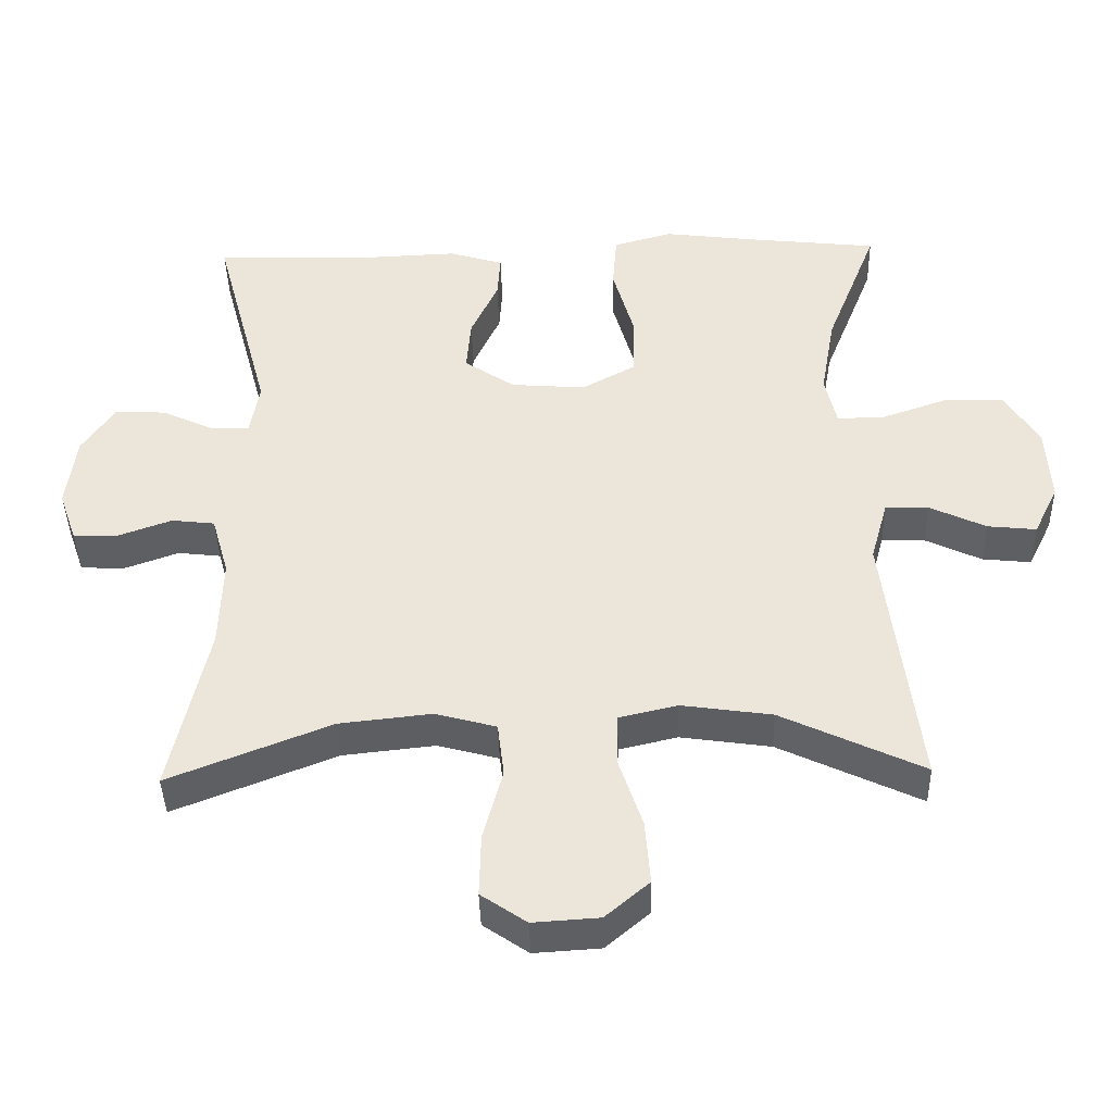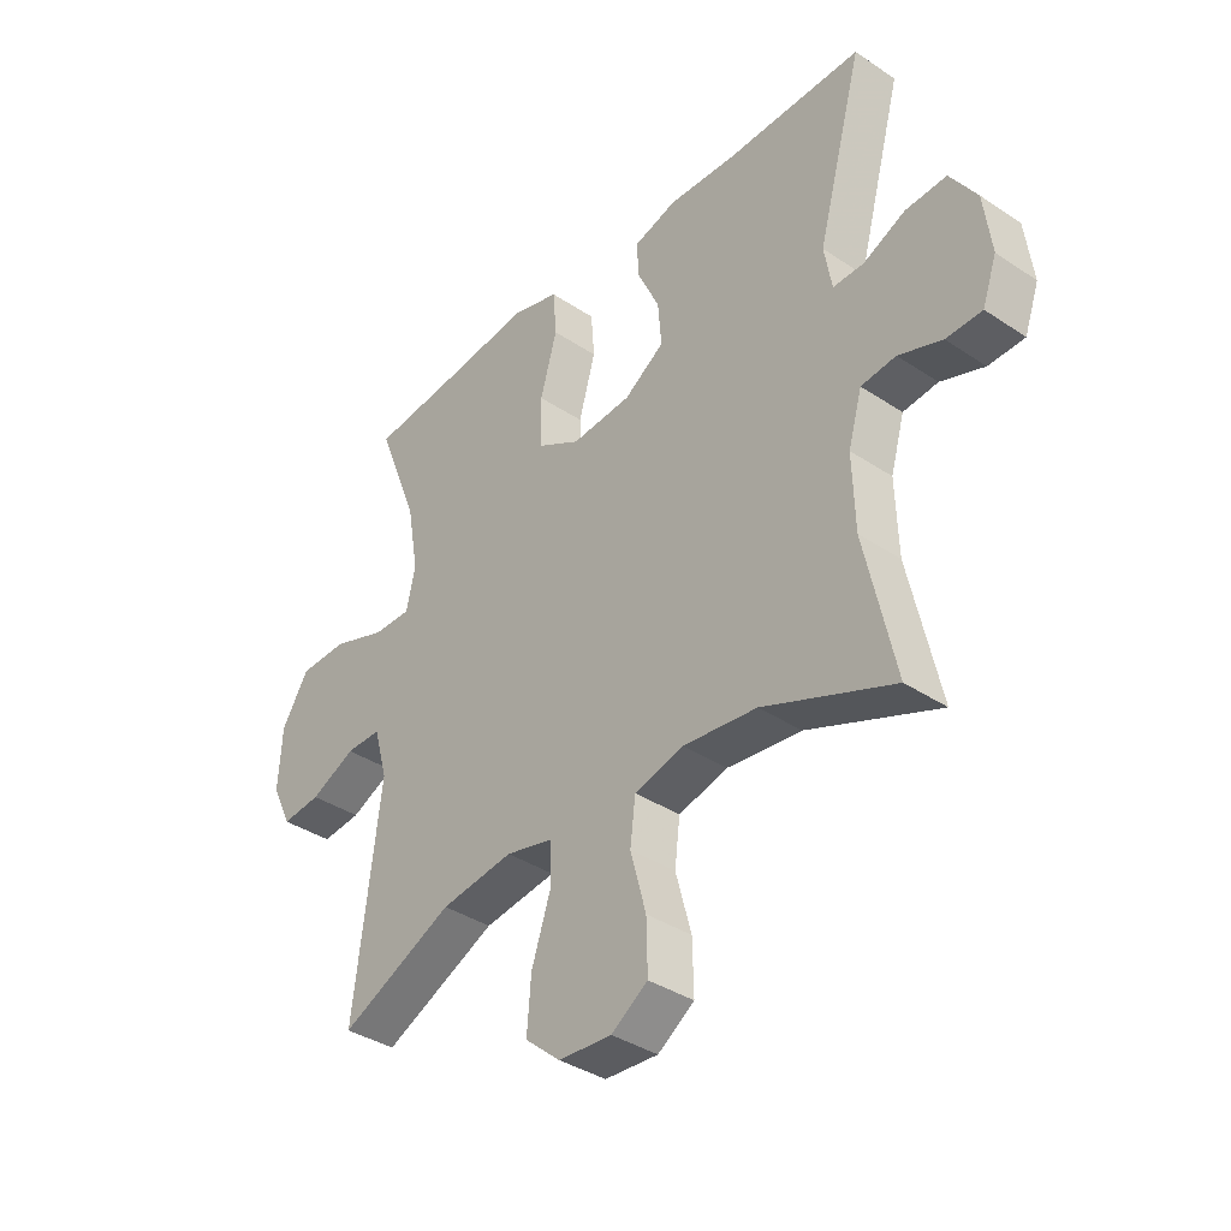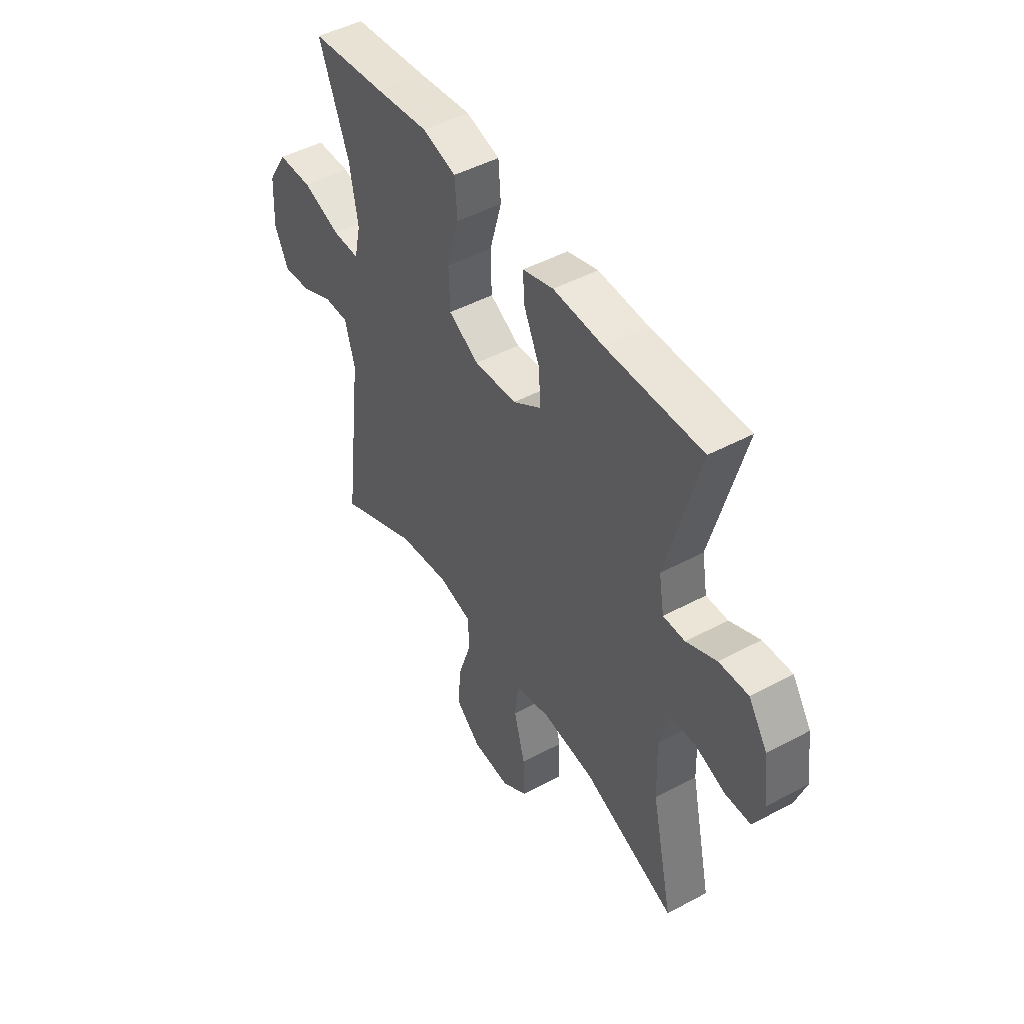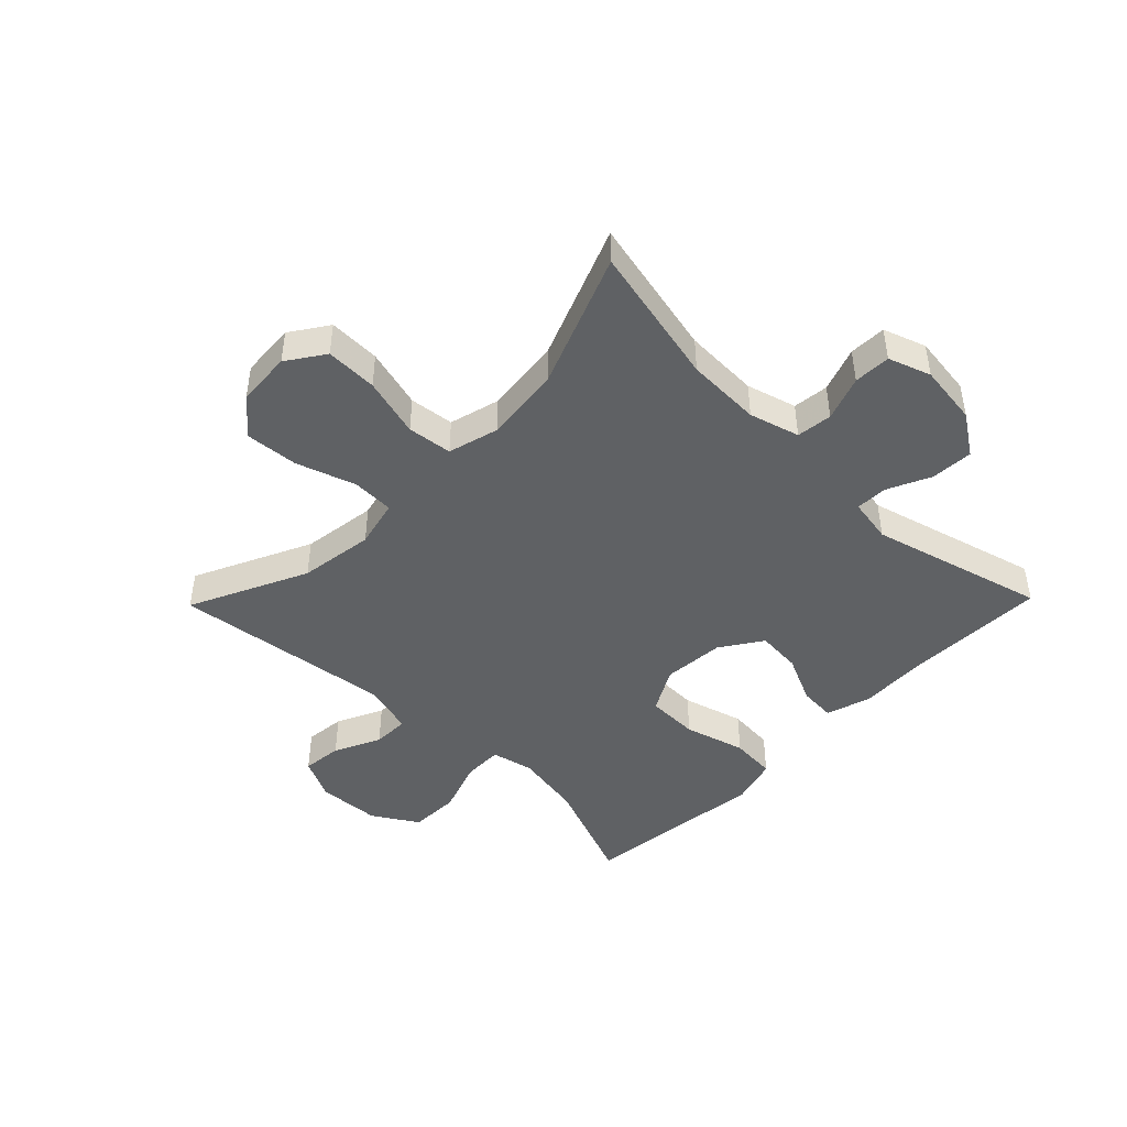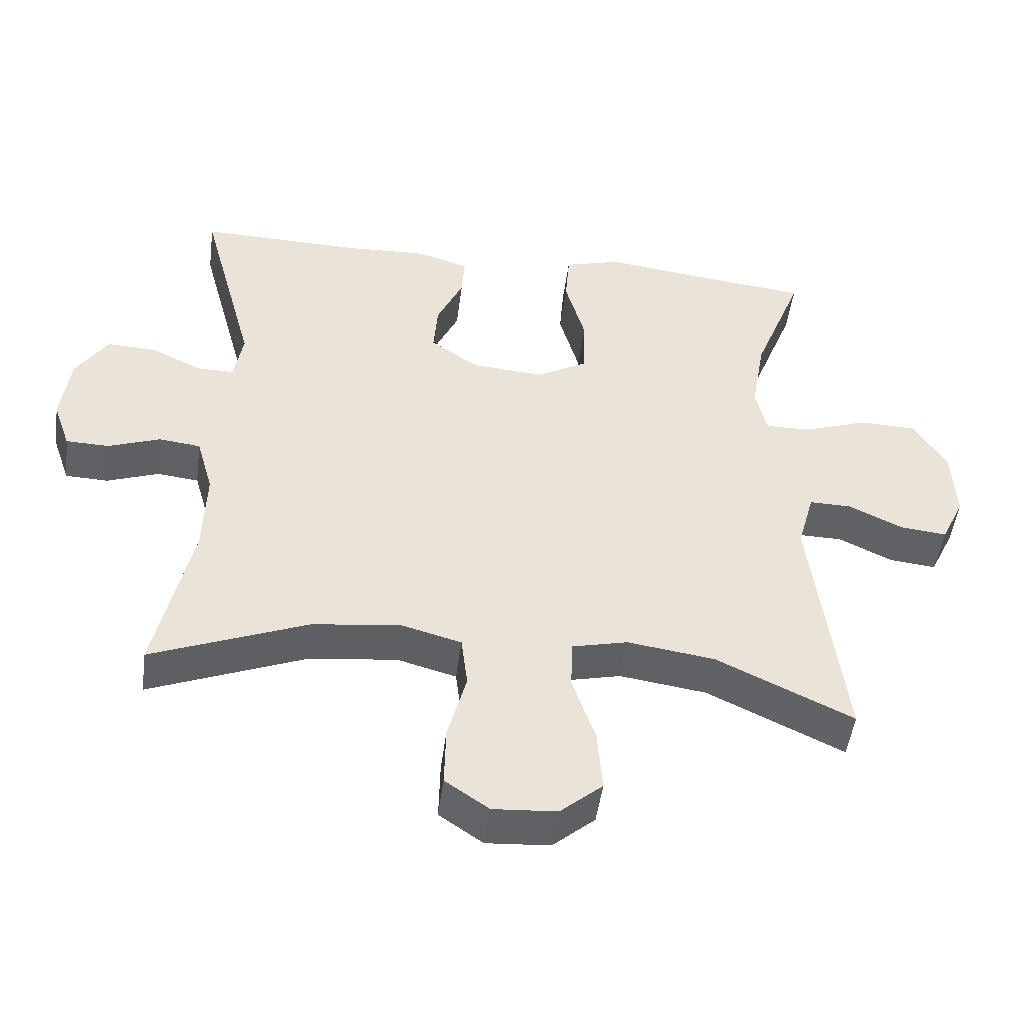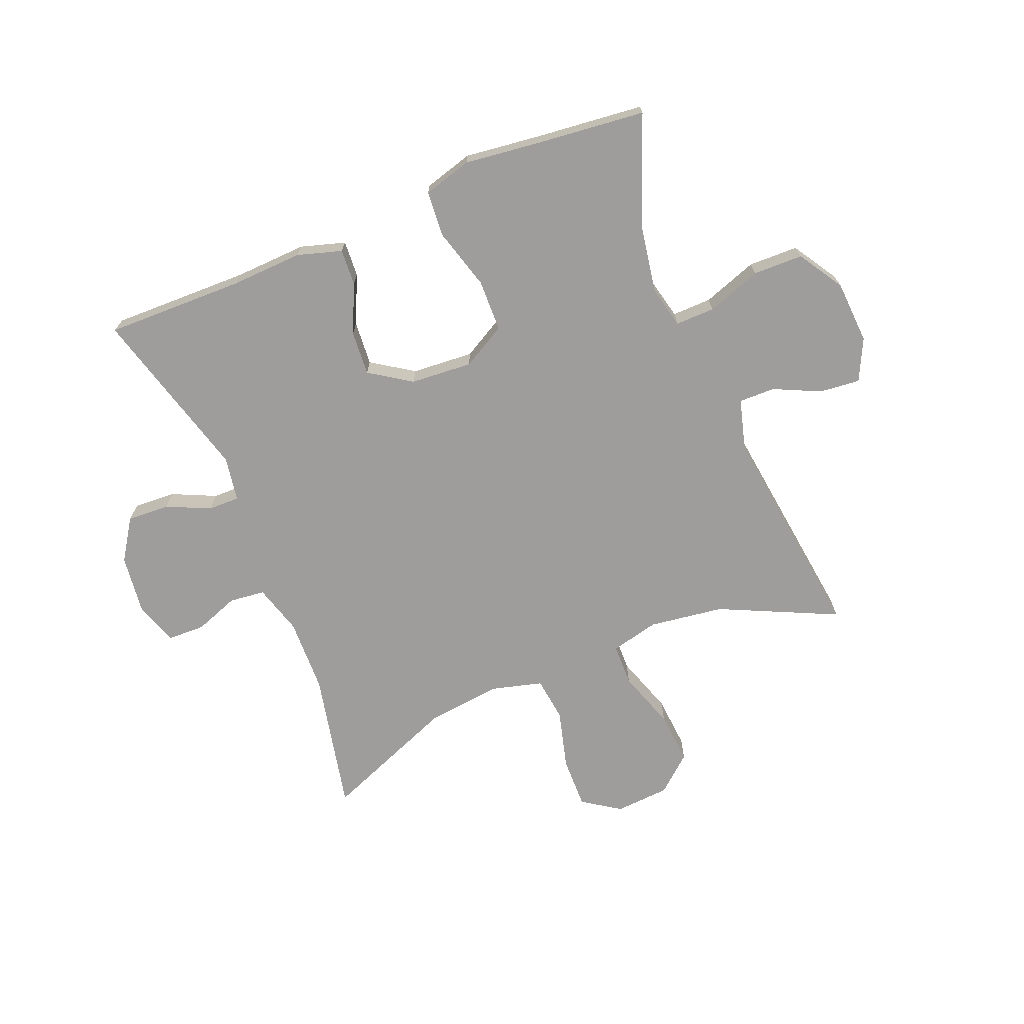
<metadata>
{"format":"obj","ext":"obj","renderer":"f3d","projection":"perspective","resolution":1024,"background":"white","views":[{"elev":-41.0,"azim":1.4,"up":"+Z"},{"elev":-37.3,"azim":-130.6,"up":"+Z"},{"elev":47.1,"azim":-121.3,"up":"+Z"},{"elev":-45.4,"azim":-134.3,"up":"+Y"},{"elev":-48.0,"azim":-7.4,"up":"+Z"},{"elev":-70.4,"azim":22.4,"up":"+Y"}]}
</metadata>
<code>
v 0.5 0.07 -0.5
v 0.303 0.07 -0.407
v 0.177 0.07 -0.389
v 0.096 0.07 -0.408
v 0.094 0.07 -0.479
v 0.127 0.07 -0.578
v 0.134 0.07 -0.667
v 0.073 0.07 -0.719
v -0.019 0.07 -0.725
v -0.082 0.07 -0.682
v -0.08 0.07 -0.595
v -0.053 0.07 -0.495
v -0.062 0.07 -0.42
v -0.147 0.07 -0.397
v -0.275 0.07 -0.411
v -0.5 0.07 -0.5
v -0.448 0.07 -0.263
v -0.444 0.07 -0.137
v -0.468 0.07 -0.053
v -0.528 0.07 -0.046
v -0.603 0.07 -0.073
v -0.665 0.07 -0.071
v -0.69 0.07 0
v -0.677 0.07 0.102
v -0.631 0.07 0.171
v -0.56 0.07 0.167
v -0.487 0.07 0.133
v -0.434 0.07 0.132
v -0.421 0.07 0.207
v -0.5 0.07 0.5
v -0.267 0.07 0.495
v -0.146 0.07 0.5
v -0.071 0.07 0.477
v -0.075 0.07 0.416
v -0.113 0.07 0.334
v -0.119 0.07 0.259
v -0.049 0.07 0.212
v 0.055 0.07 0.204
v 0.129 0.07 0.245
v 0.131 0.07 0.333
v 0.102 0.07 0.436
v 0.108 0.07 0.513
v 0.19 0.07 0.536
v 0.317 0.07 0.52
v 0.5 0.07 0.5
v 0.428 0.07 0.317
v 0.408 0.07 0.203
v 0.424 0.07 0.132
v 0.49 0.07 0.133
v 0.582 0.07 0.165
v 0.666 0.07 0.163
v 0.713 0.07 0.087
v 0.719 0.07 -0.019
v 0.685 0.07 -0.089
v 0.617 0.07 -0.082
v 0.539 0.07 -0.045
v 0.478 0.07 -0.044
v 0.454 0.07 -0.13
v 0.5 0 -0.5
v 0.303 0 -0.407
v 0.177 0 -0.389
v 0.096 0 -0.408
v 0.094 0 -0.479
v 0.127 0 -0.578
v 0.134 0 -0.667
v 0.073 0 -0.719
v -0.019 0 -0.725
v -0.082 0 -0.682
v -0.08 0 -0.595
v -0.053 0 -0.495
v -0.062 0 -0.42
v -0.147 0 -0.397
v -0.275 0 -0.411
v -0.5 0 -0.5
v -0.448 0 -0.263
v -0.444 0 -0.137
v -0.468 0 -0.053
v -0.528 0 -0.046
v -0.603 0 -0.073
v -0.665 0 -0.071
v -0.69 0 0
v -0.677 0 0.102
v -0.631 0 0.171
v -0.56 0 0.167
v -0.487 0 0.133
v -0.434 0 0.132
v -0.421 0 0.207
v -0.5 0 0.5
v -0.267 0 0.495
v -0.146 0 0.5
v -0.071 0 0.477
v -0.075 0 0.416
v -0.113 0 0.334
v -0.119 0 0.259
v -0.049 0 0.212
v 0.055 0 0.204
v 0.129 0 0.245
v 0.131 0 0.333
v 0.102 0 0.436
v 0.108 0 0.513
v 0.19 0 0.536
v 0.317 0 0.52
v 0.5 0 0.5
v 0.428 0 0.317
v 0.408 0 0.203
v 0.424 0 0.132
v 0.49 0 0.133
v 0.582 0 0.165
v 0.666 0 0.163
v 0.713 0 0.087
v 0.719 0 -0.019
v 0.685 0 -0.089
v 0.617 0 -0.082
v 0.539 0 -0.045
v 0.478 0 -0.044
v 0.454 0 -0.13
f 54 55 56
f 53 54 56
f 52 53 56
f 51 52 56
f 50 51 56
f 49 50 56
f 48 49 56 57
f 44 45 46
f 44 46 47
f 43 44 47
f 42 43 47
f 41 42 47
f 40 41 47
f 39 40 47 48
f 33 34 35
f 32 33 35
f 31 32 35
f 31 35 36
f 30 31 36
f 29 30 36
f 28 29 36 37
f 25 26 27
f 24 25 27
f 23 24 27
f 22 23 27
f 21 22 27
f 20 21 27
f 19 20 27 28
f 28 37 38
f 19 28 38
f 18 19 38
f 15 16 17
f 48 57 58
f 39 48 58
f 38 39 58
f 18 38 58
f 17 18 58
f 15 17 58
f 14 15 58
f 10 11 12
f 9 10 12
f 8 9 12
f 7 8 12
f 6 7 12
f 5 6 12
f 58 1 2
f 58 2 3
f 58 3 4
f 14 58 4
f 13 14 4
f 4 5 12 13
f 114 113 112
f 114 112 111
f 114 111 110
f 114 110 109
f 114 109 108
f 114 108 107
f 115 114 107 106
f 104 103 102
f 105 104 102
f 105 102 101
f 105 101 100
f 105 100 99
f 105 99 98
f 106 105 98 97
f 93 92 91
f 93 91 90
f 93 90 89
f 94 93 89
f 94 89 88
f 94 88 87
f 95 94 87 86
f 85 84 83
f 85 83 82
f 85 82 81
f 85 81 80
f 85 80 79
f 85 79 78
f 86 85 78 77
f 96 95 86
f 96 86 77
f 96 77 76
f 75 74 73
f 116 115 106
f 116 106 97
f 116 97 96
f 116 96 76
f 116 76 75
f 116 75 73
f 116 73 72
f 70 69 68
f 70 68 67
f 70 67 66
f 70 66 65
f 70 65 64
f 70 64 63
f 60 59 116
f 61 60 116
f 62 61 116
f 62 116 72
f 62 72 71
f 71 70 63 62
f 1 59 60 2
f 2 60 61 3
f 3 61 62 4
f 4 62 63 5
f 5 63 64 6
f 6 64 65 7
f 7 65 66 8
f 8 66 67 9
f 9 67 68 10
f 10 68 69 11
f 11 69 70 12
f 12 70 71 13
f 13 71 72 14
f 14 72 73 15
f 15 73 74 16
f 16 74 75 17
f 17 75 76 18
f 18 76 77 19
f 19 77 78 20
f 20 78 79 21
f 21 79 80 22
f 22 80 81 23
f 23 81 82 24
f 24 82 83 25
f 25 83 84 26
f 26 84 85 27
f 27 85 86 28
f 28 86 87 29
f 29 87 88 30
f 30 88 89 31
f 31 89 90 32
f 32 90 91 33
f 33 91 92 34
f 34 92 93 35
f 35 93 94 36
f 36 94 95 37
f 37 95 96 38
f 38 96 97 39
f 39 97 98 40
f 40 98 99 41
f 41 99 100 42
f 42 100 101 43
f 43 101 102 44
f 44 102 103 45
f 45 103 104 46
f 46 104 105 47
f 47 105 106 48
f 48 106 107 49
f 49 107 108 50
f 50 108 109 51
f 51 109 110 52
f 52 110 111 53
f 53 111 112 54
f 54 112 113 55
f 55 113 114 56
f 56 114 115 57
f 57 115 116 58
f 58 116 59 1

</code>
